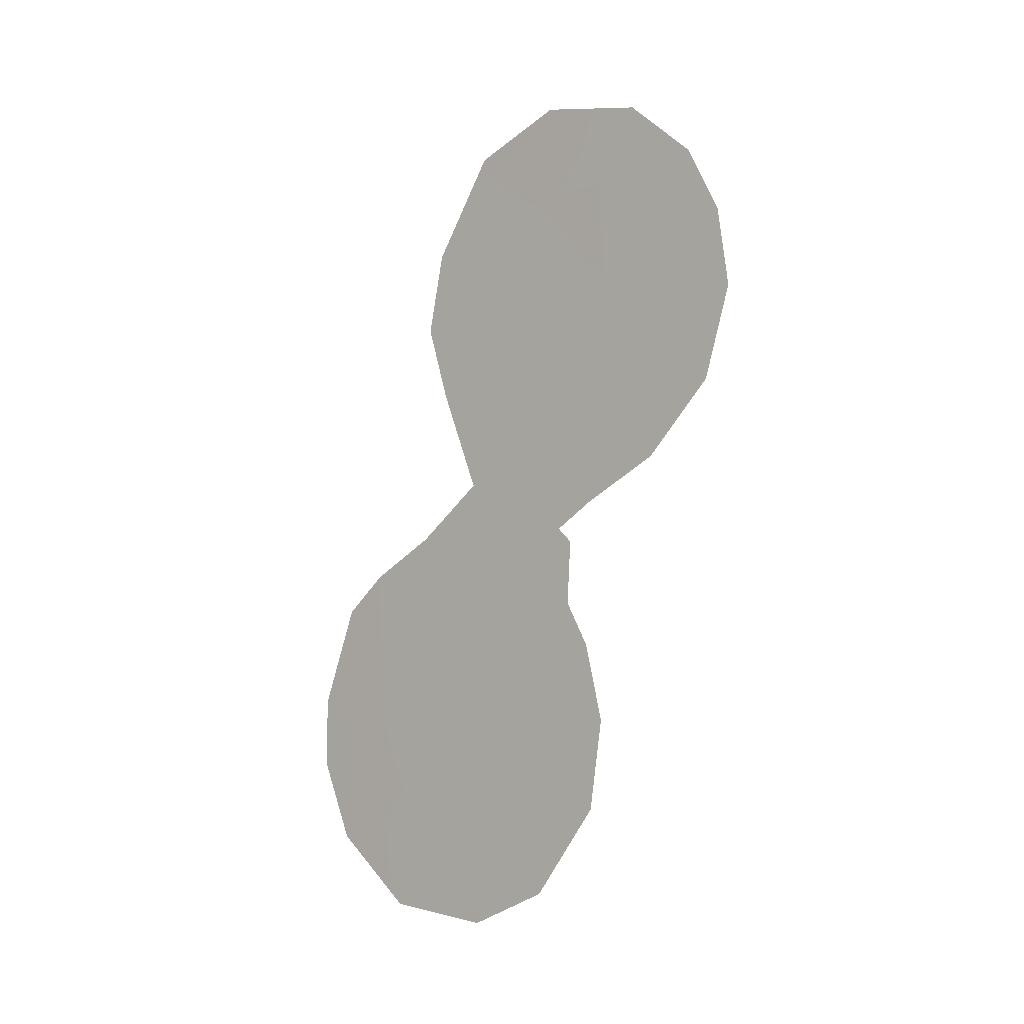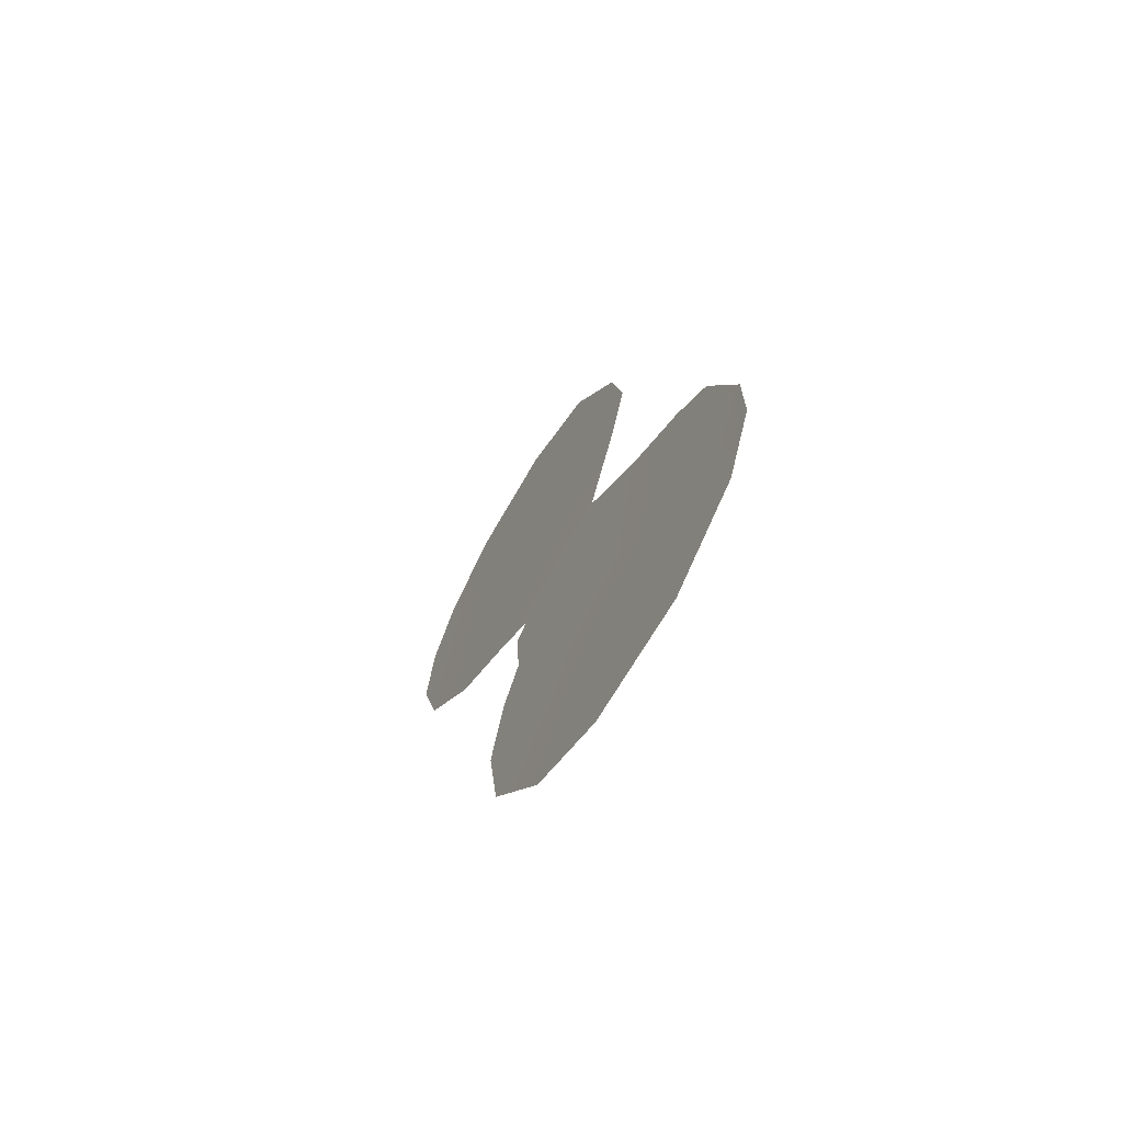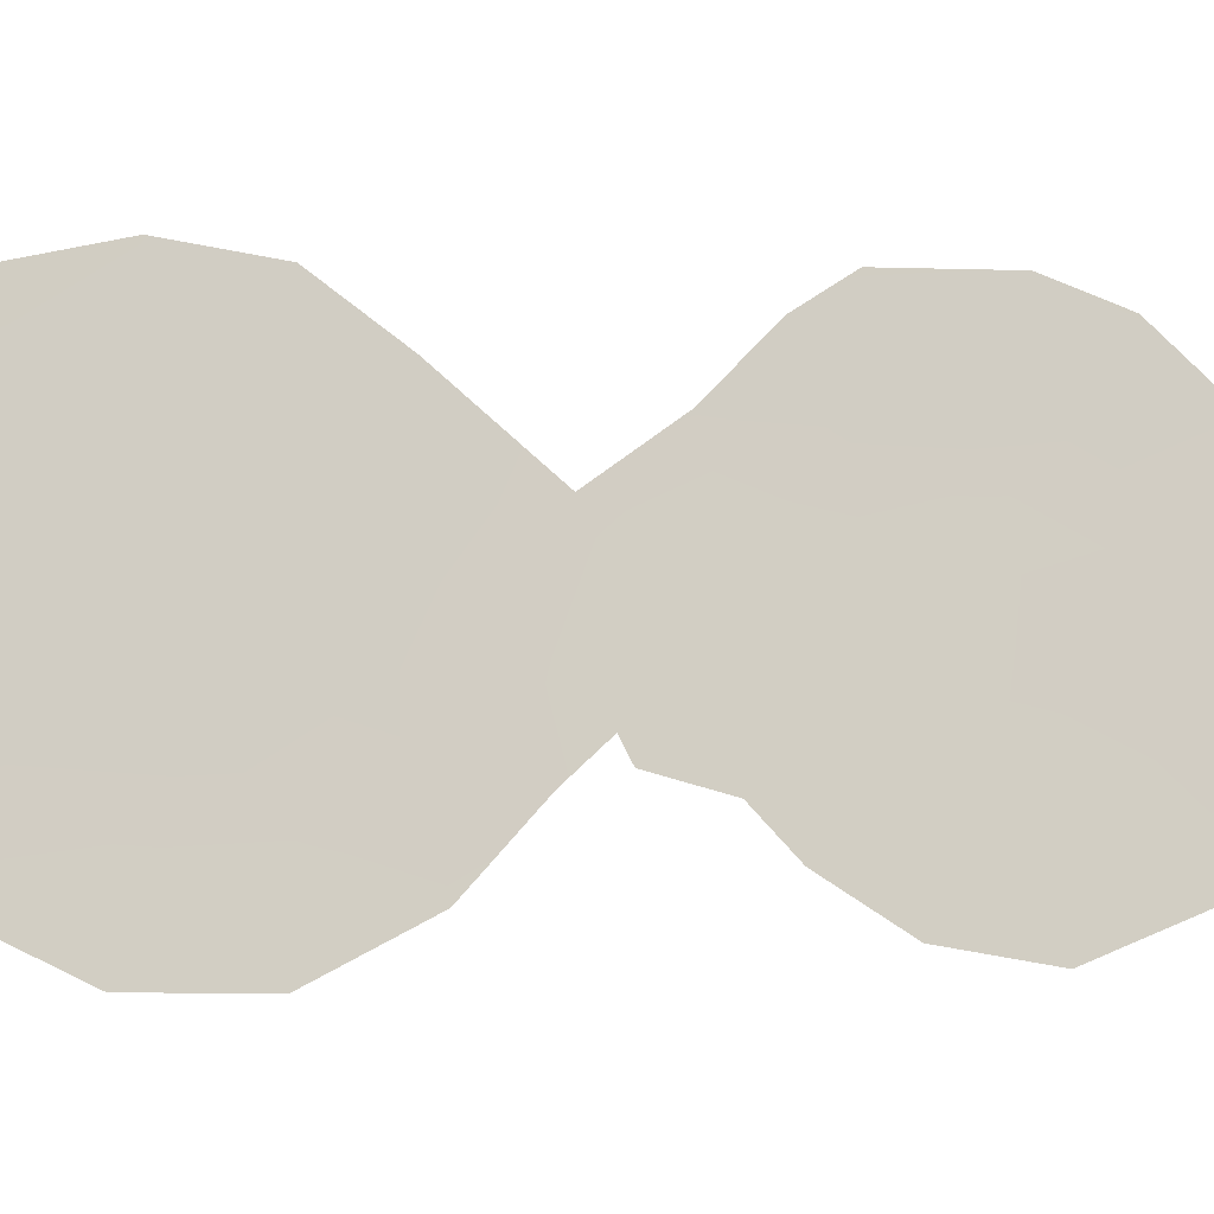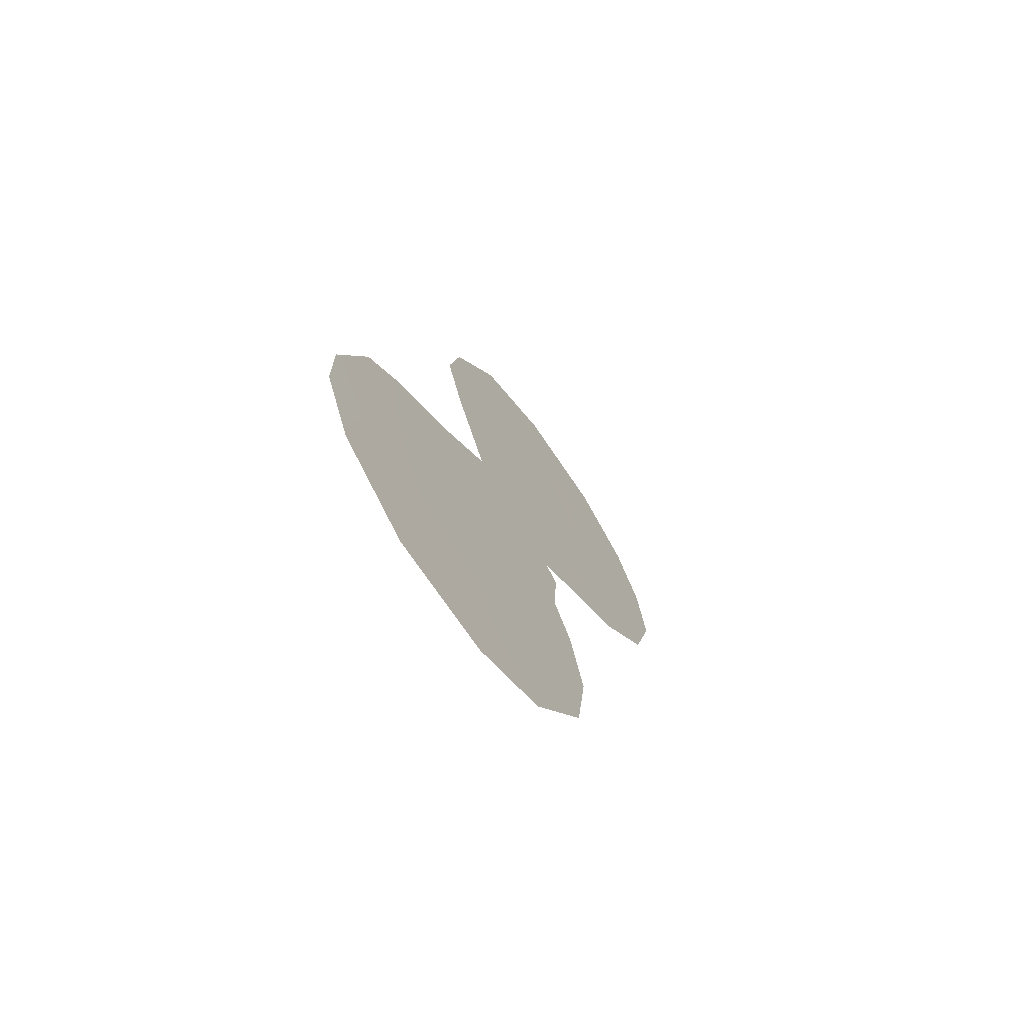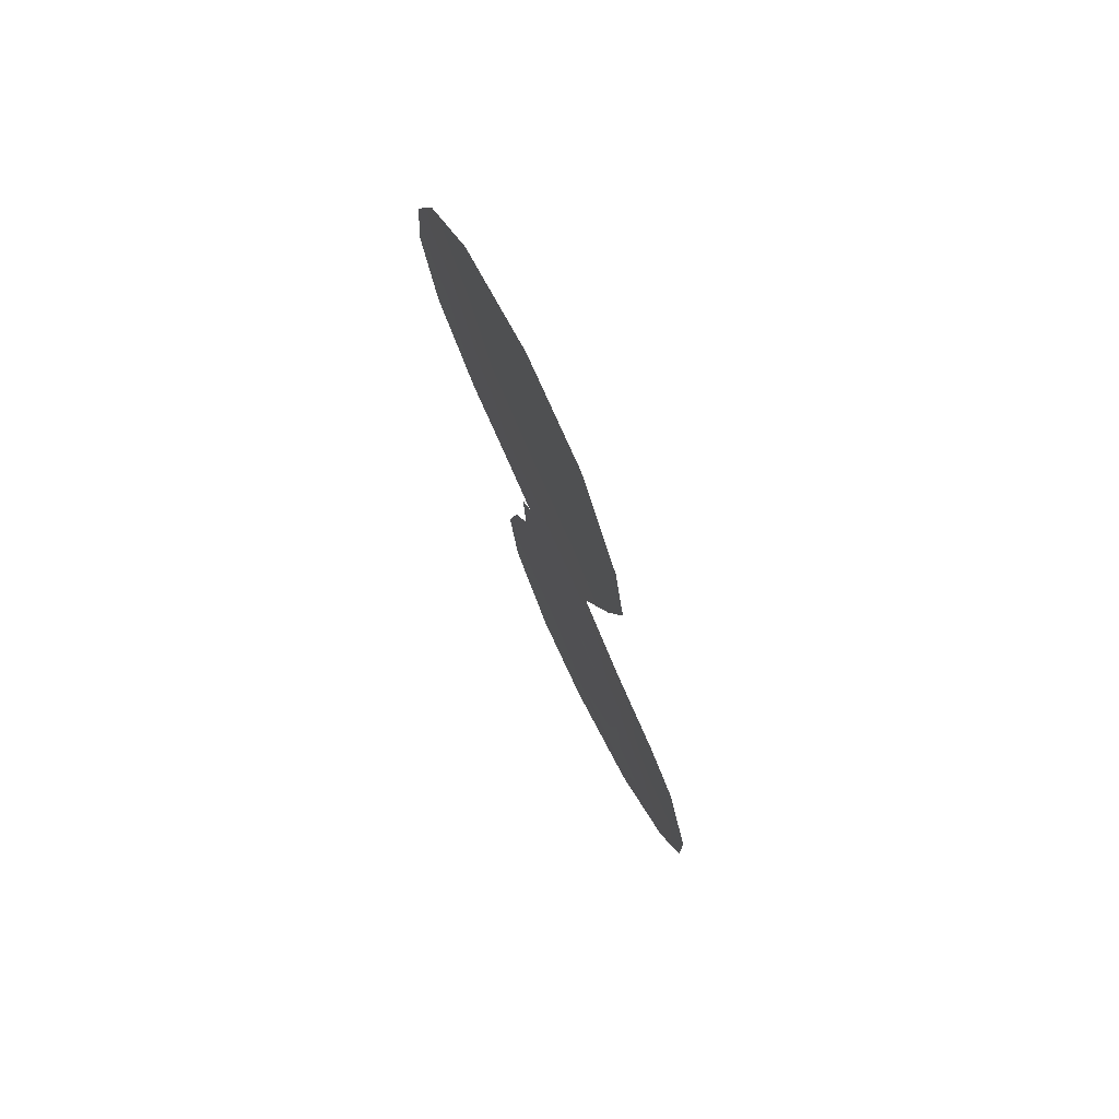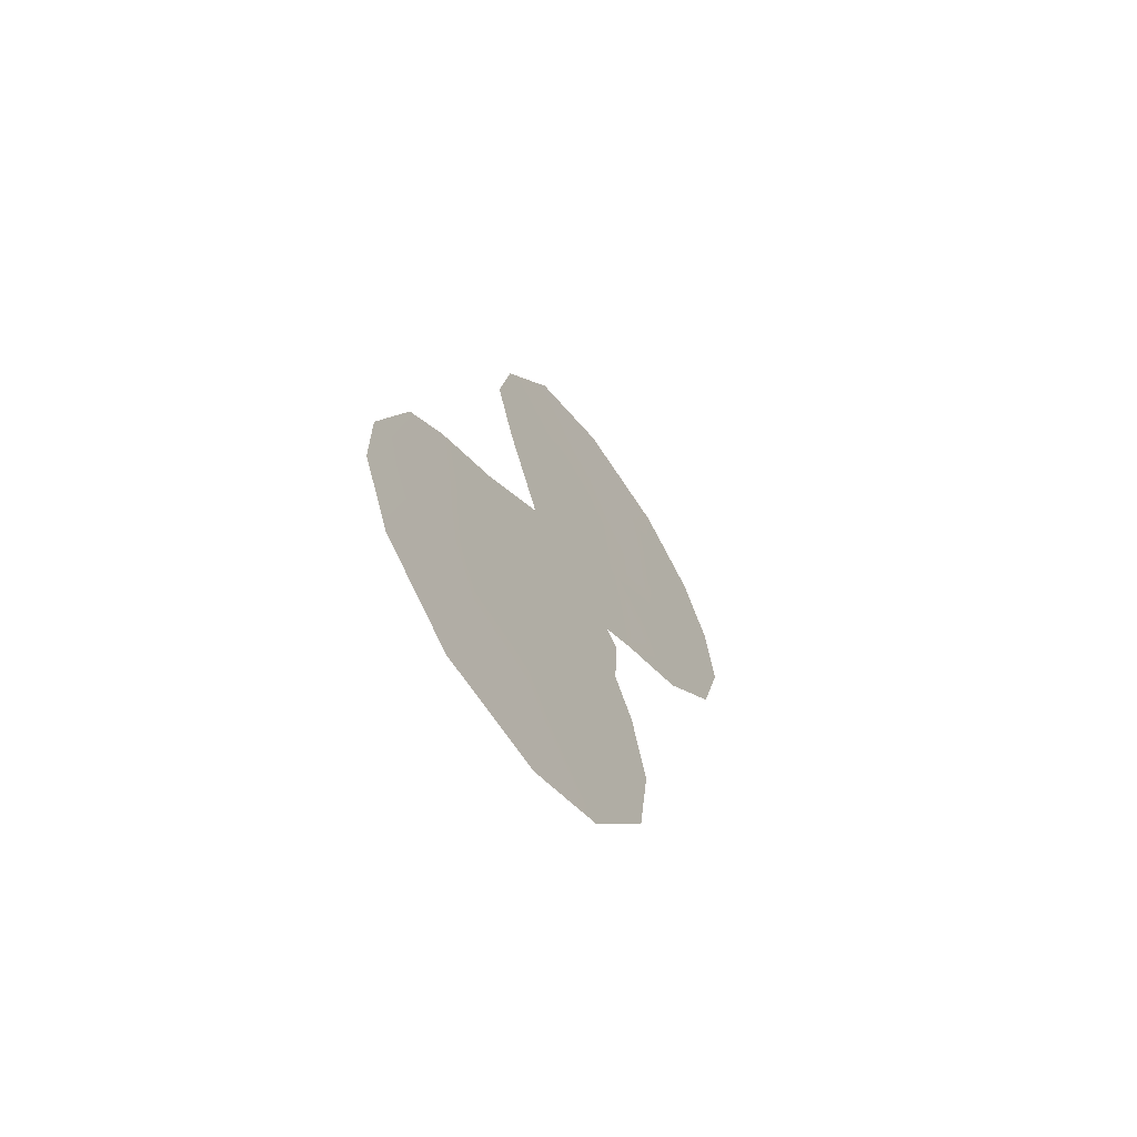
<metadata>
{"format":"obj","ext":"obj","renderer":"f3d","projection":"perspective","resolution":1024,"background":"white","views":[{"elev":-7.2,"azim":97.1,"up":"+Y"},{"elev":-68.2,"azim":-66.2,"up":"+Y"},{"elev":-50.9,"azim":-115.0,"up":"+Z"},{"elev":-69.2,"azim":1.1,"up":"+Y"},{"elev":74.4,"azim":-61.1,"up":"+Y"},{"elev":-63.8,"azim":0.6,"up":"+Y"}]}
</metadata>
<code>
v 75.12 35.09 67.07
v 74.68 30.12 67.75
v 71.96 22.65 71.79
v 74.13 34.54 68.52
v 72.9 23.72 70.41
v 75.9 33.75 65.94
v 74.43 26.71 68.13
v 74.62 26.39 67.85
v 74.88 24.01 67.48
v 74.57 24.98 67.92
v 73.04 36.02 70.07
v 71.61 17.95 72.31
v 73.04 17.64 70.22
v 74.11 18.39 68.64
v 74.24 36.81 68.32
v 75.12 22.31 67.13
v 70.56 19.5 73.86
v 74.96 20.33 67.39
v 76.77 29.69 64.67
v 72.06 31.99 71.56
v 70.11 22.86 74.5
v 70.58 25.11 73.8
v 71.14 25.93 72.98
v 72.92 27.97 70.34
v 75.92 28.13 65.93
v 70.11 21.29 74.5
v 74.94 27.27 67.38
v 77.12 31.69 64.15
v 76.53 34.95 65
v 76.97 33.44 64.36
v 73.83 24.6 69.02
v 73.92 22.68 68.91
v 70.97 21.55 73.26
v 71.93 20.35 71.85
v 74.1 32.2 68.58
v 72.93 32.02 70.3
v 75.29 31.73 66.84
v 72.04 26.78 71.65
v 72.94 25.81 70.34
v 72.38 30.28 71.12
v 76.33 31.52 65.32
v 75.65 36.29 66.28
v 72.26 33.82 71.25
v 74.02 20.73 68.77
v 73 19.39 70.27
v 72.01 24.86 71.73
v 73.8 26.61 69.06
v 71.12 23.8 73.03
v 75.76 29.94 66.17
v 73.27 33.71 69.78
v 73.57 30.08 69.38
v 75.02 33.52 67.22
v 74.2 28.18 68.46
v 72.86 21.39 70.48
v 75.09 28.79 67.16
f 31 10 9
f 8 10 7
f 32 9 16
f 5 31 32
f 36 43 50
f 44 54 32
f 20 36 40
f 28 41 30
f 6 30 41
f 32 31 9
f 11 4 50
f 4 11 15
f 47 10 31
f 15 1 4
f 1 15 42
f 4 1 52
f 3 54 34
f 52 35 4
f 36 20 43
f 38 39 46
f 38 24 39
f 47 39 24
f 46 39 5
f 24 40 51
f 21 33 26
f 41 19 49
f 38 46 23
f 32 54 5
f 21 48 33
f 41 28 19
f 29 1 42
f 1 29 6
f 43 11 50
f 35 52 37
f 30 6 29
f 6 52 1
f 41 49 37
f 24 51 53
f 31 5 39
f 34 12 17
f 17 26 33
f 14 44 18
f 10 47 7
f 46 5 3
f 46 3 48
f 31 39 47
f 54 3 5
f 22 48 21
f 48 22 23
f 7 53 27
f 27 53 55
f 46 48 23
f 33 48 3
f 7 47 53
f 2 49 55
f 50 35 36
f 49 19 25
f 51 36 35
f 50 4 35
f 49 2 37
f 36 51 40
f 17 33 34
f 53 51 2
f 37 52 6
f 37 6 41
f 2 51 35
f 37 2 35
f 54 45 34
f 27 55 25
f 44 32 16
f 44 16 18
f 13 45 14
f 55 53 2
f 55 49 25
f 47 24 53
f 34 33 3
f 45 13 12
f 34 45 12
f 45 54 44
f 14 45 44

</code>
